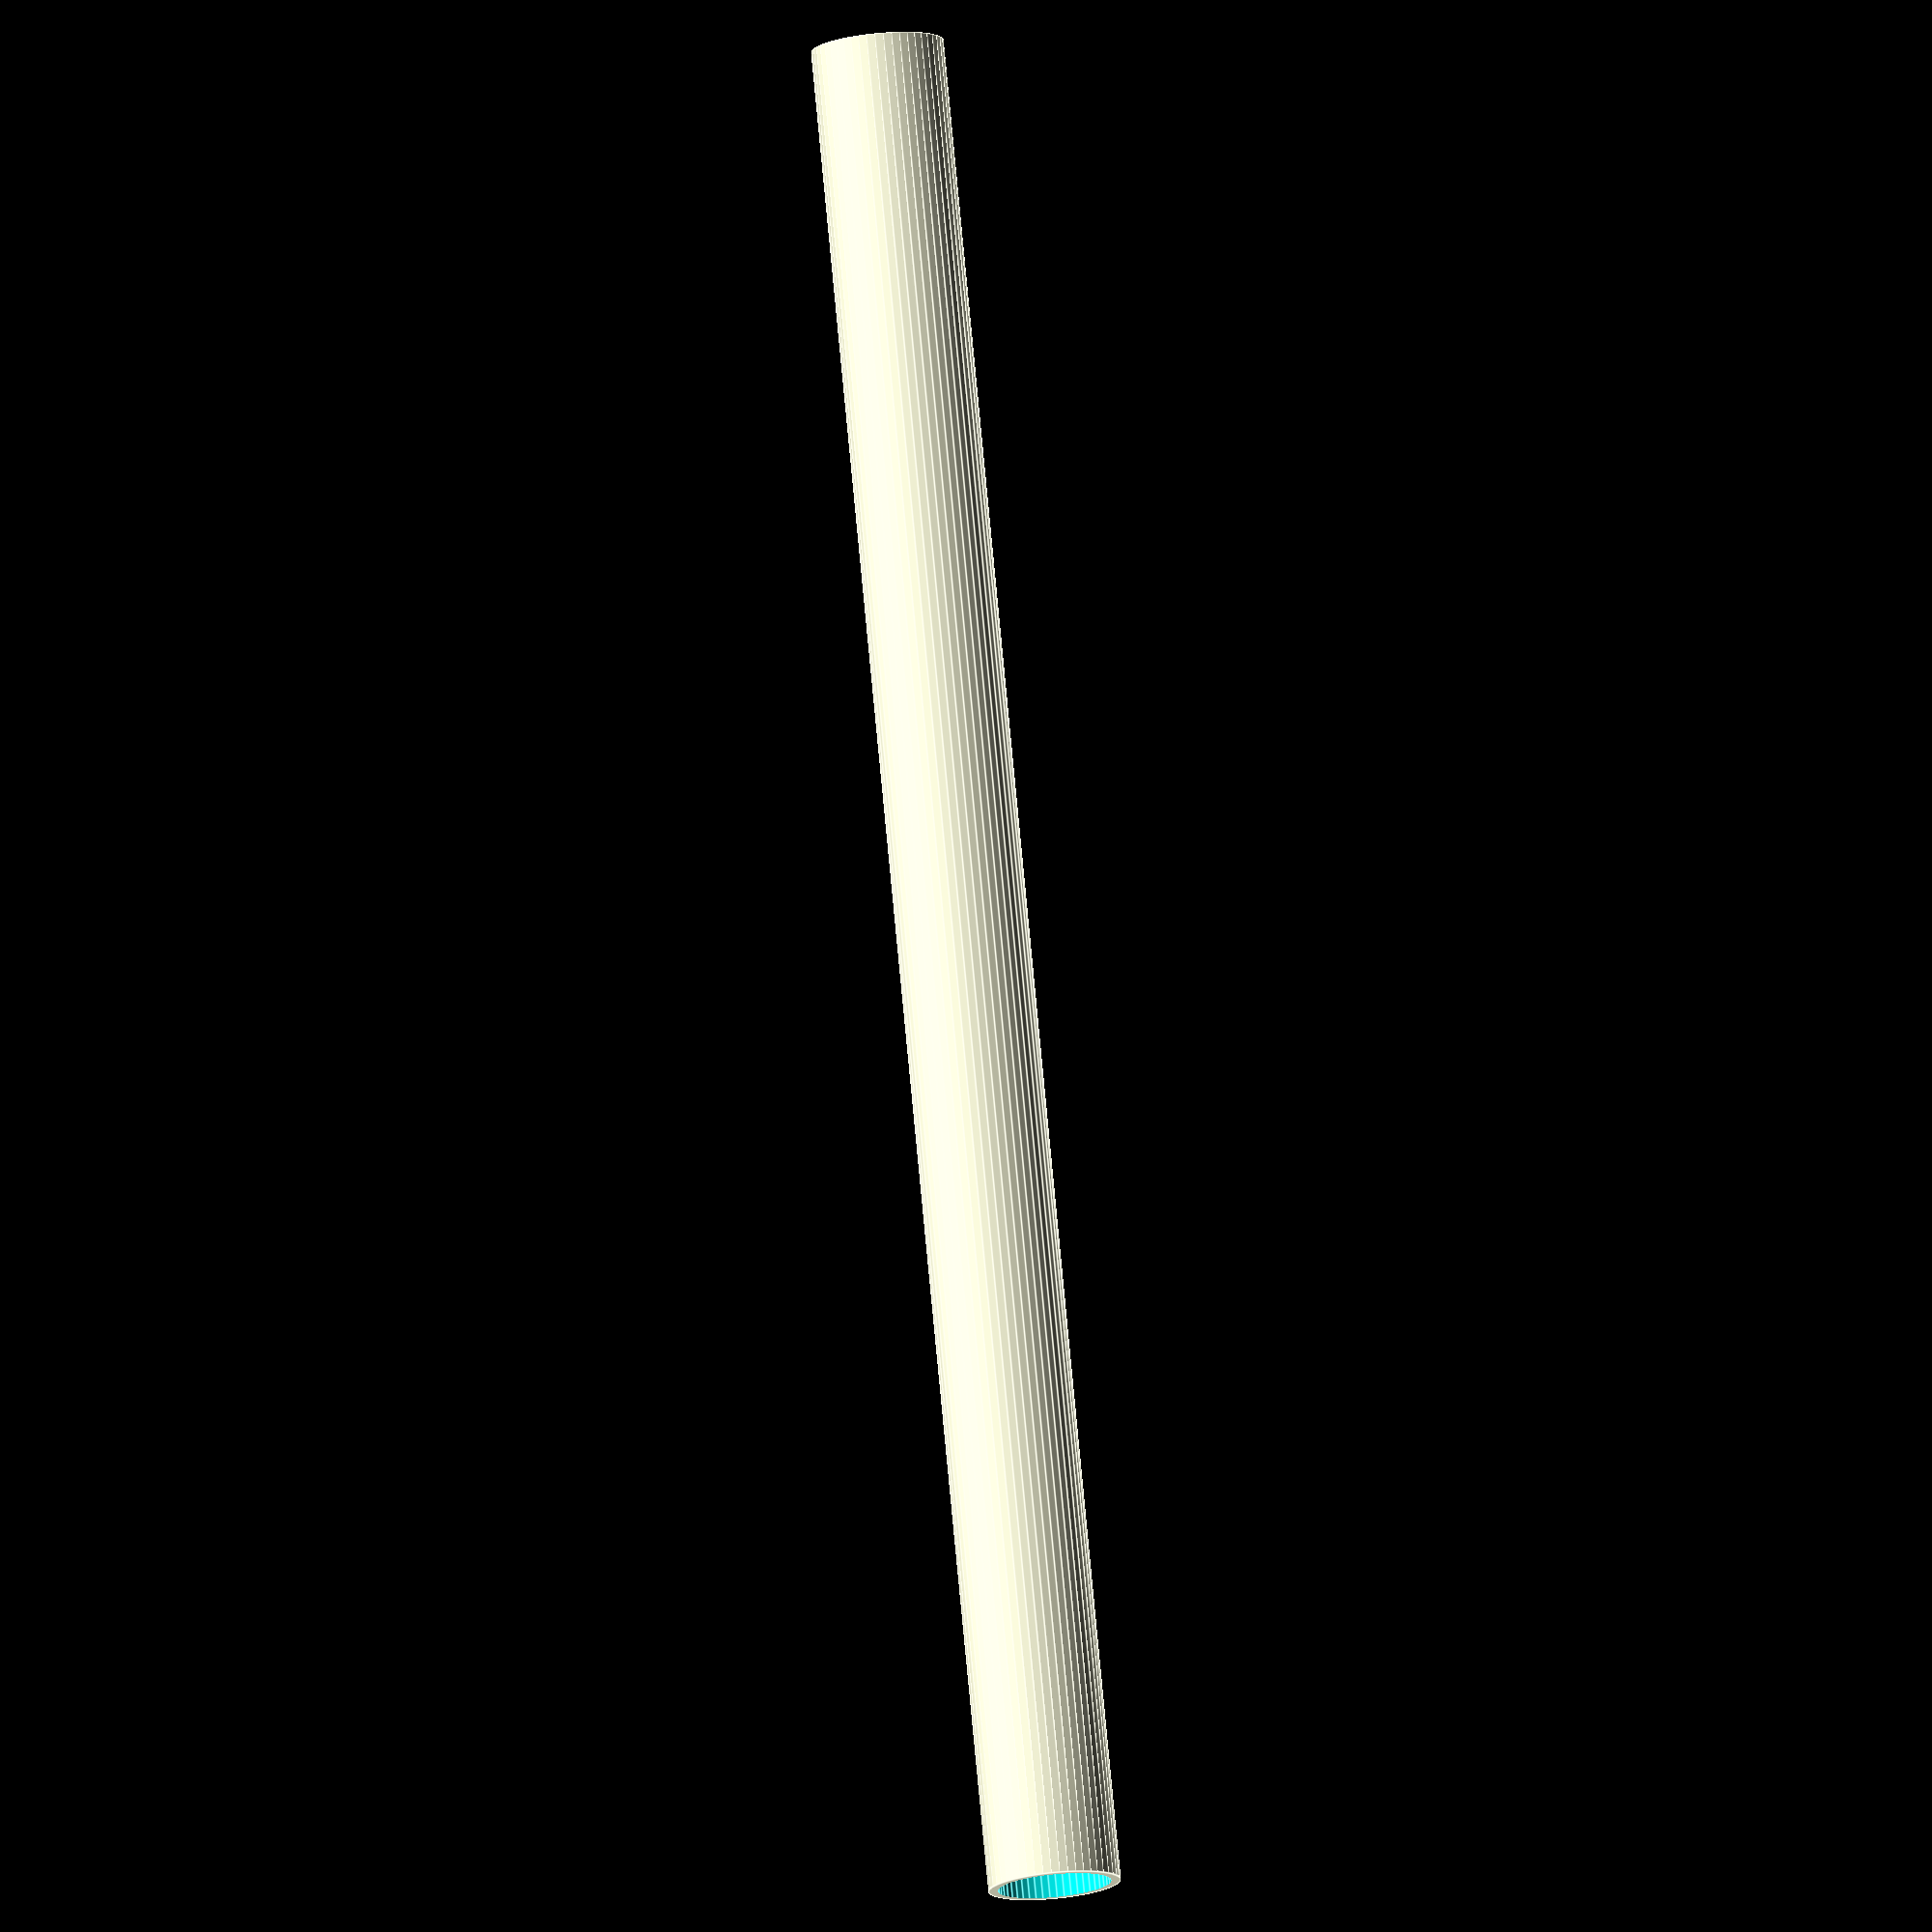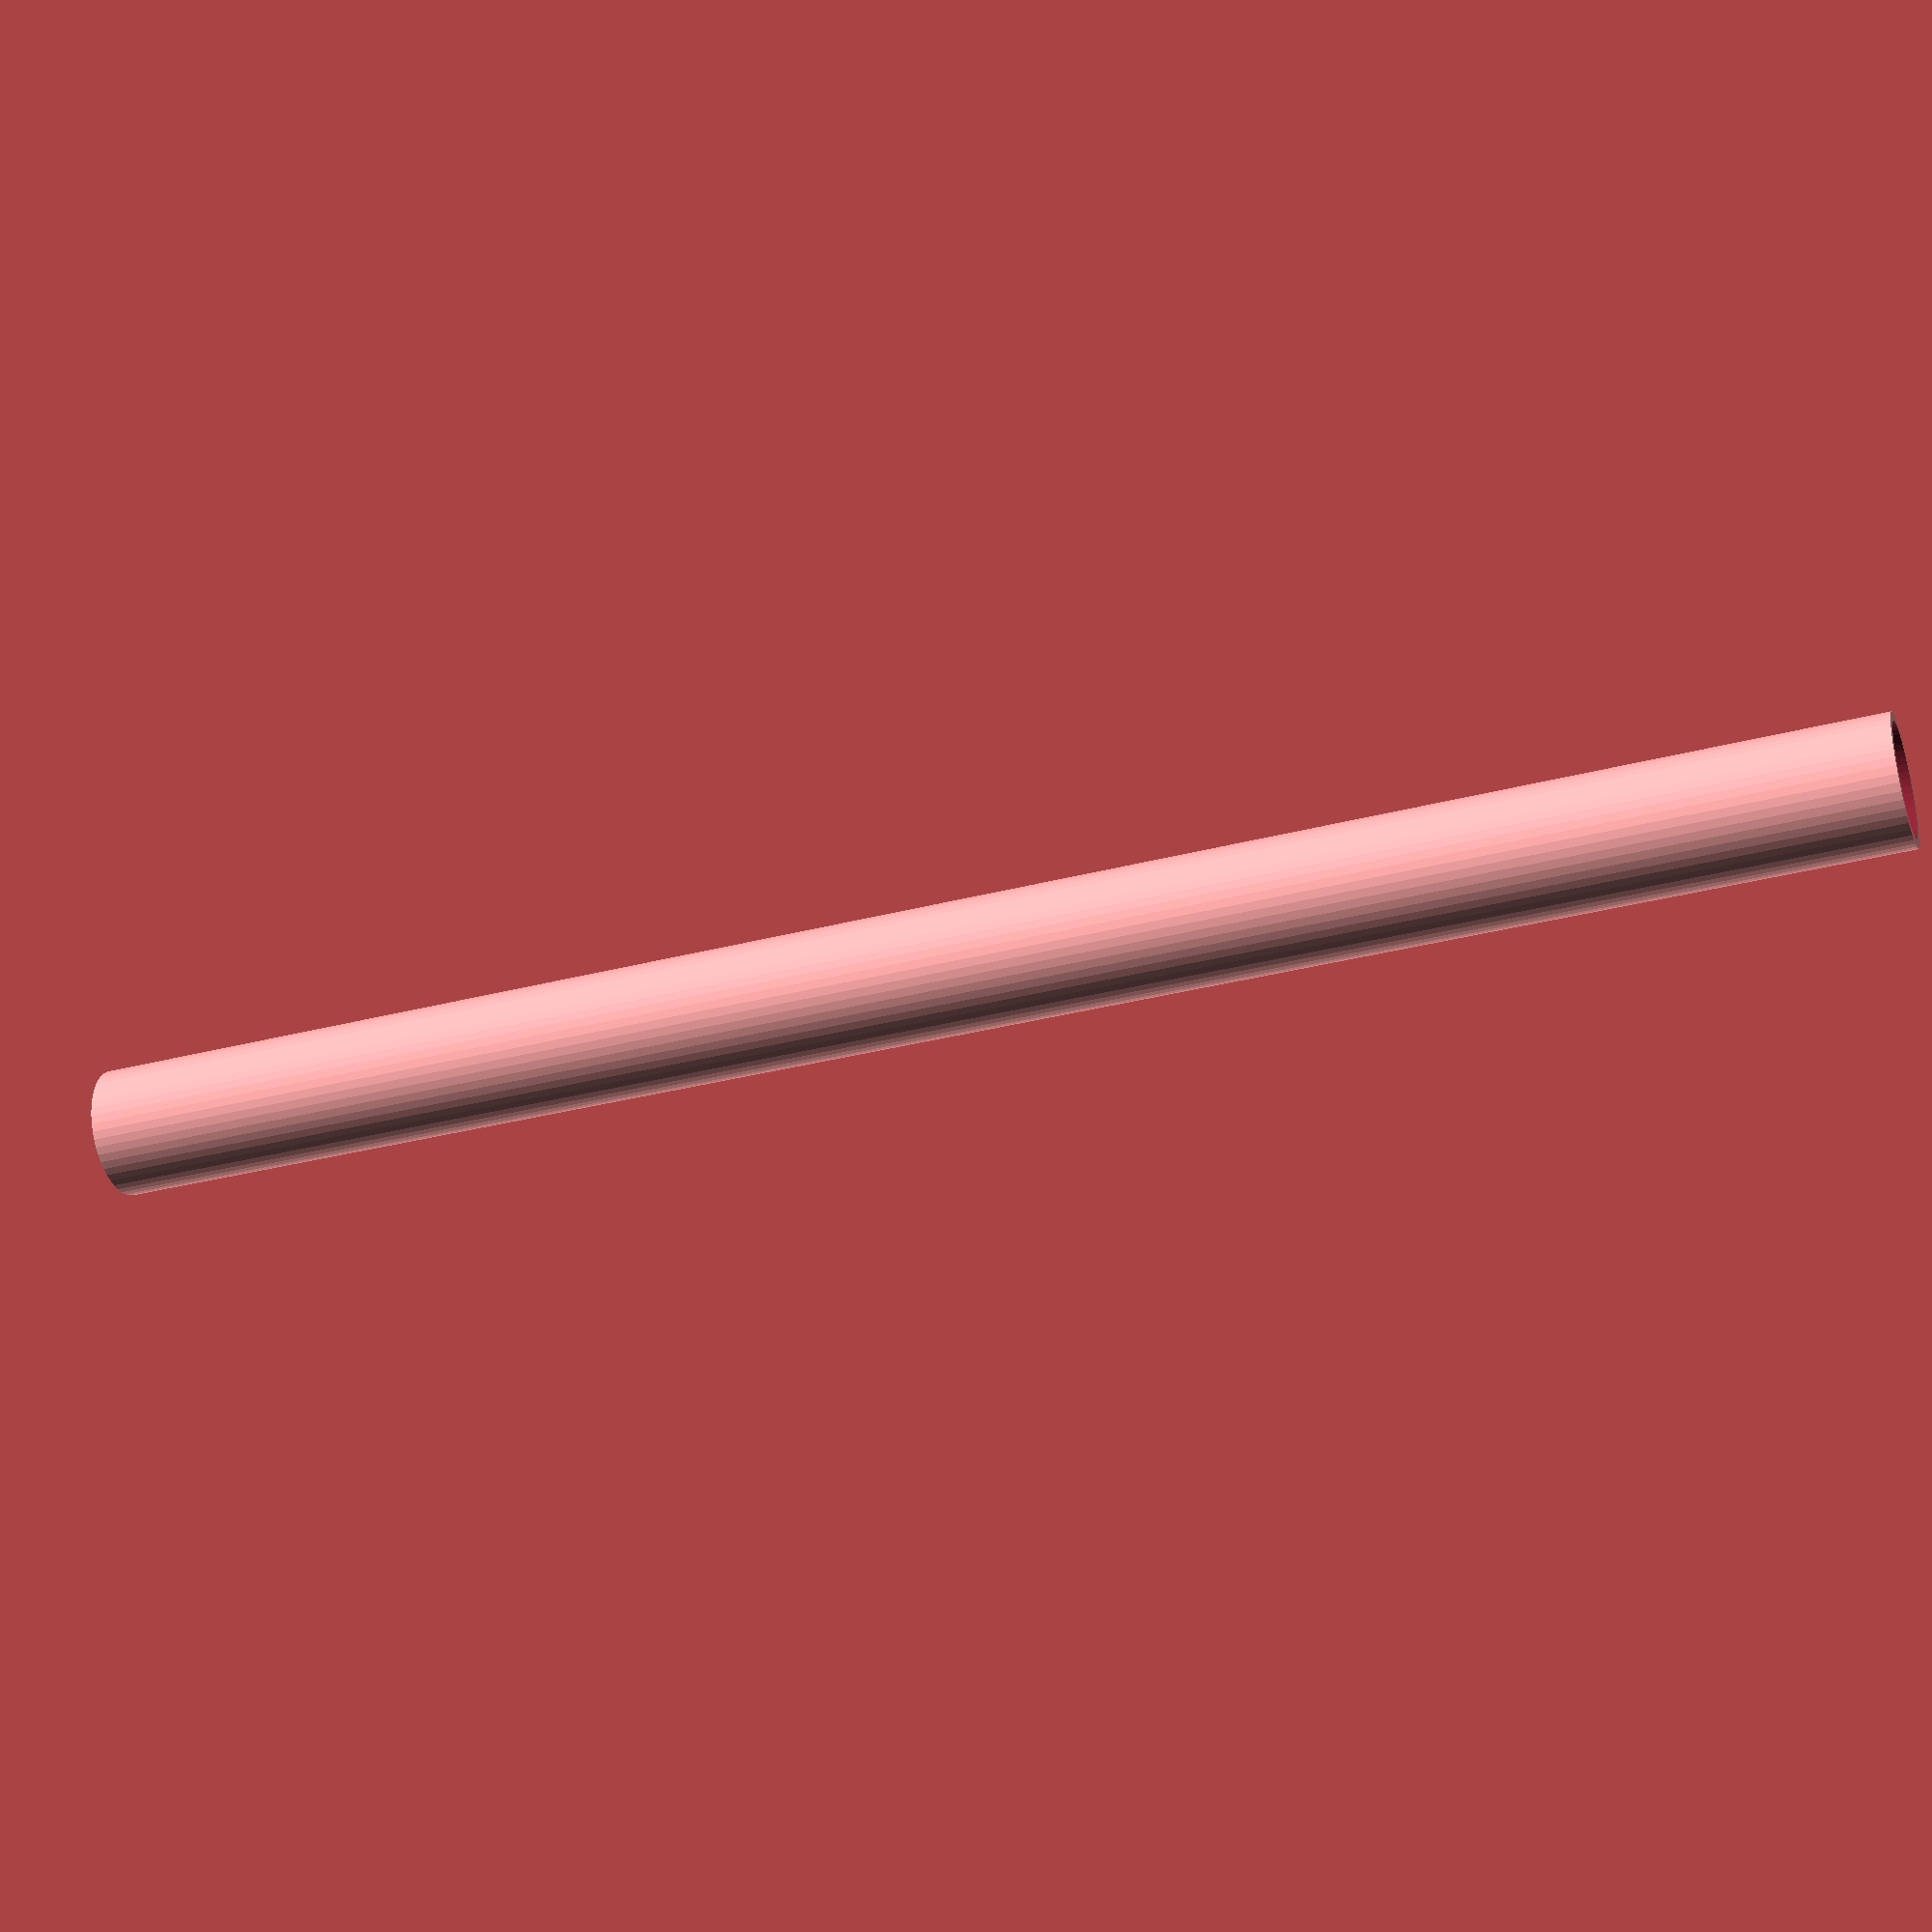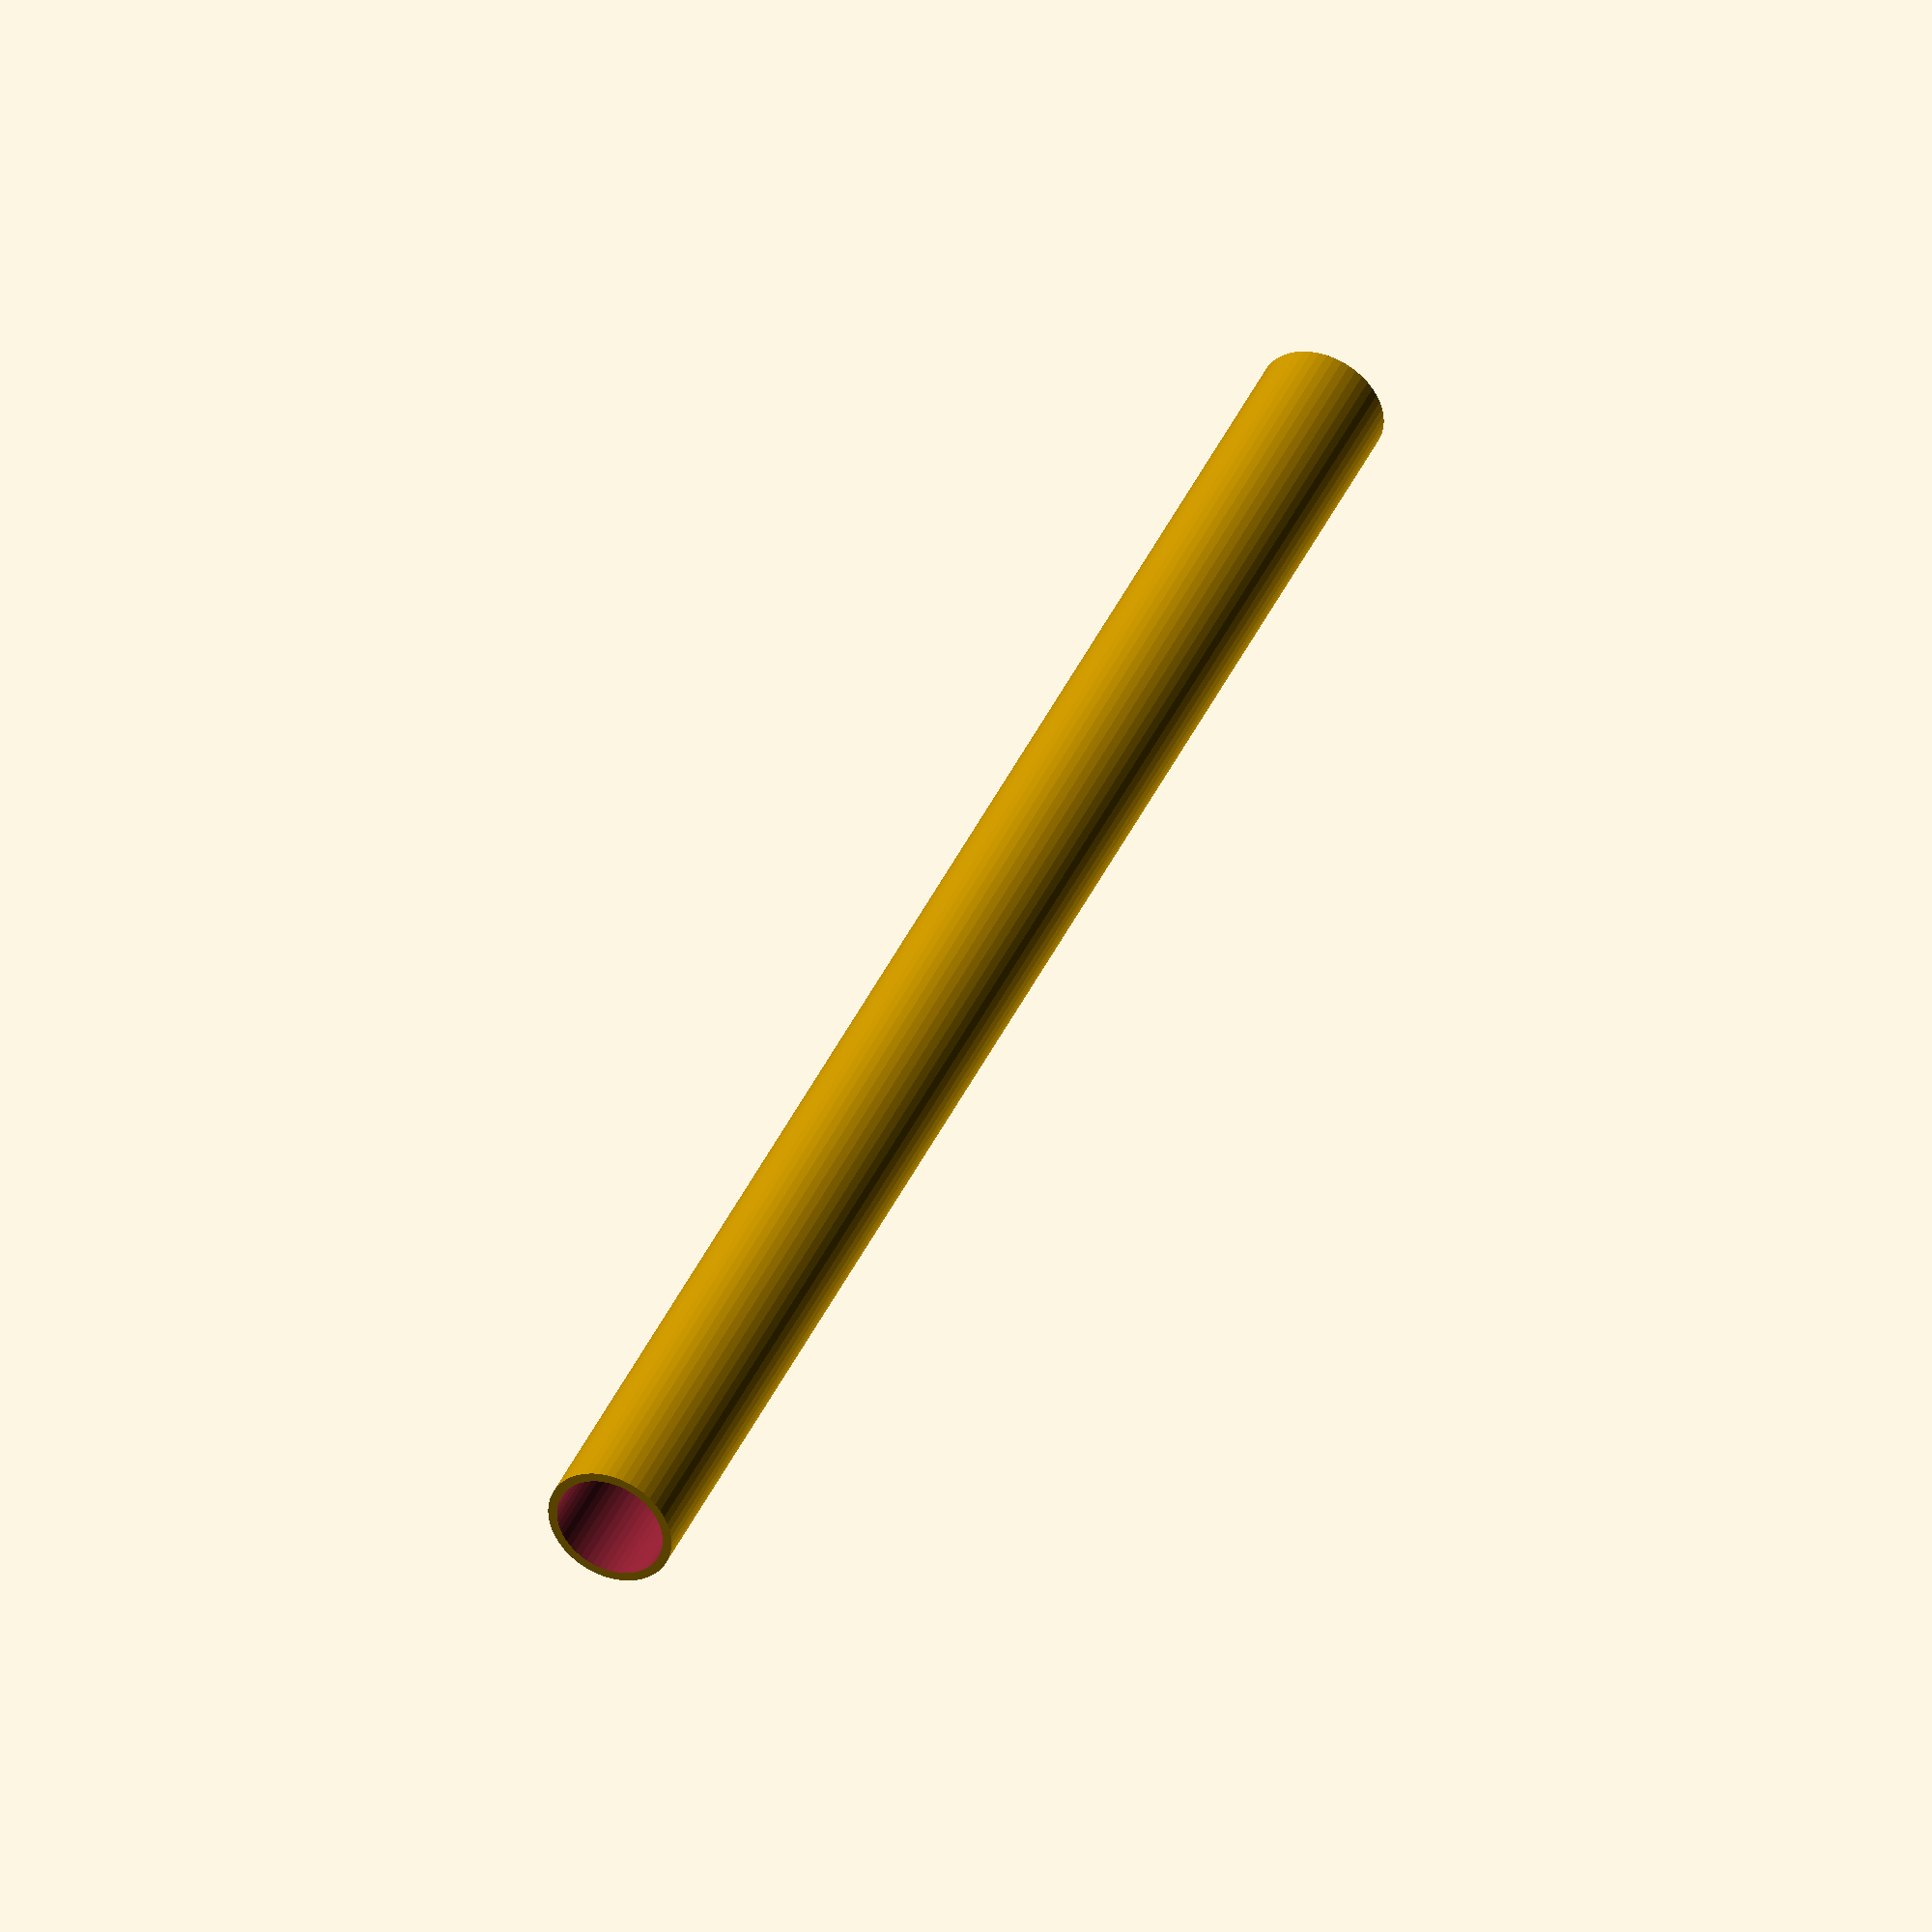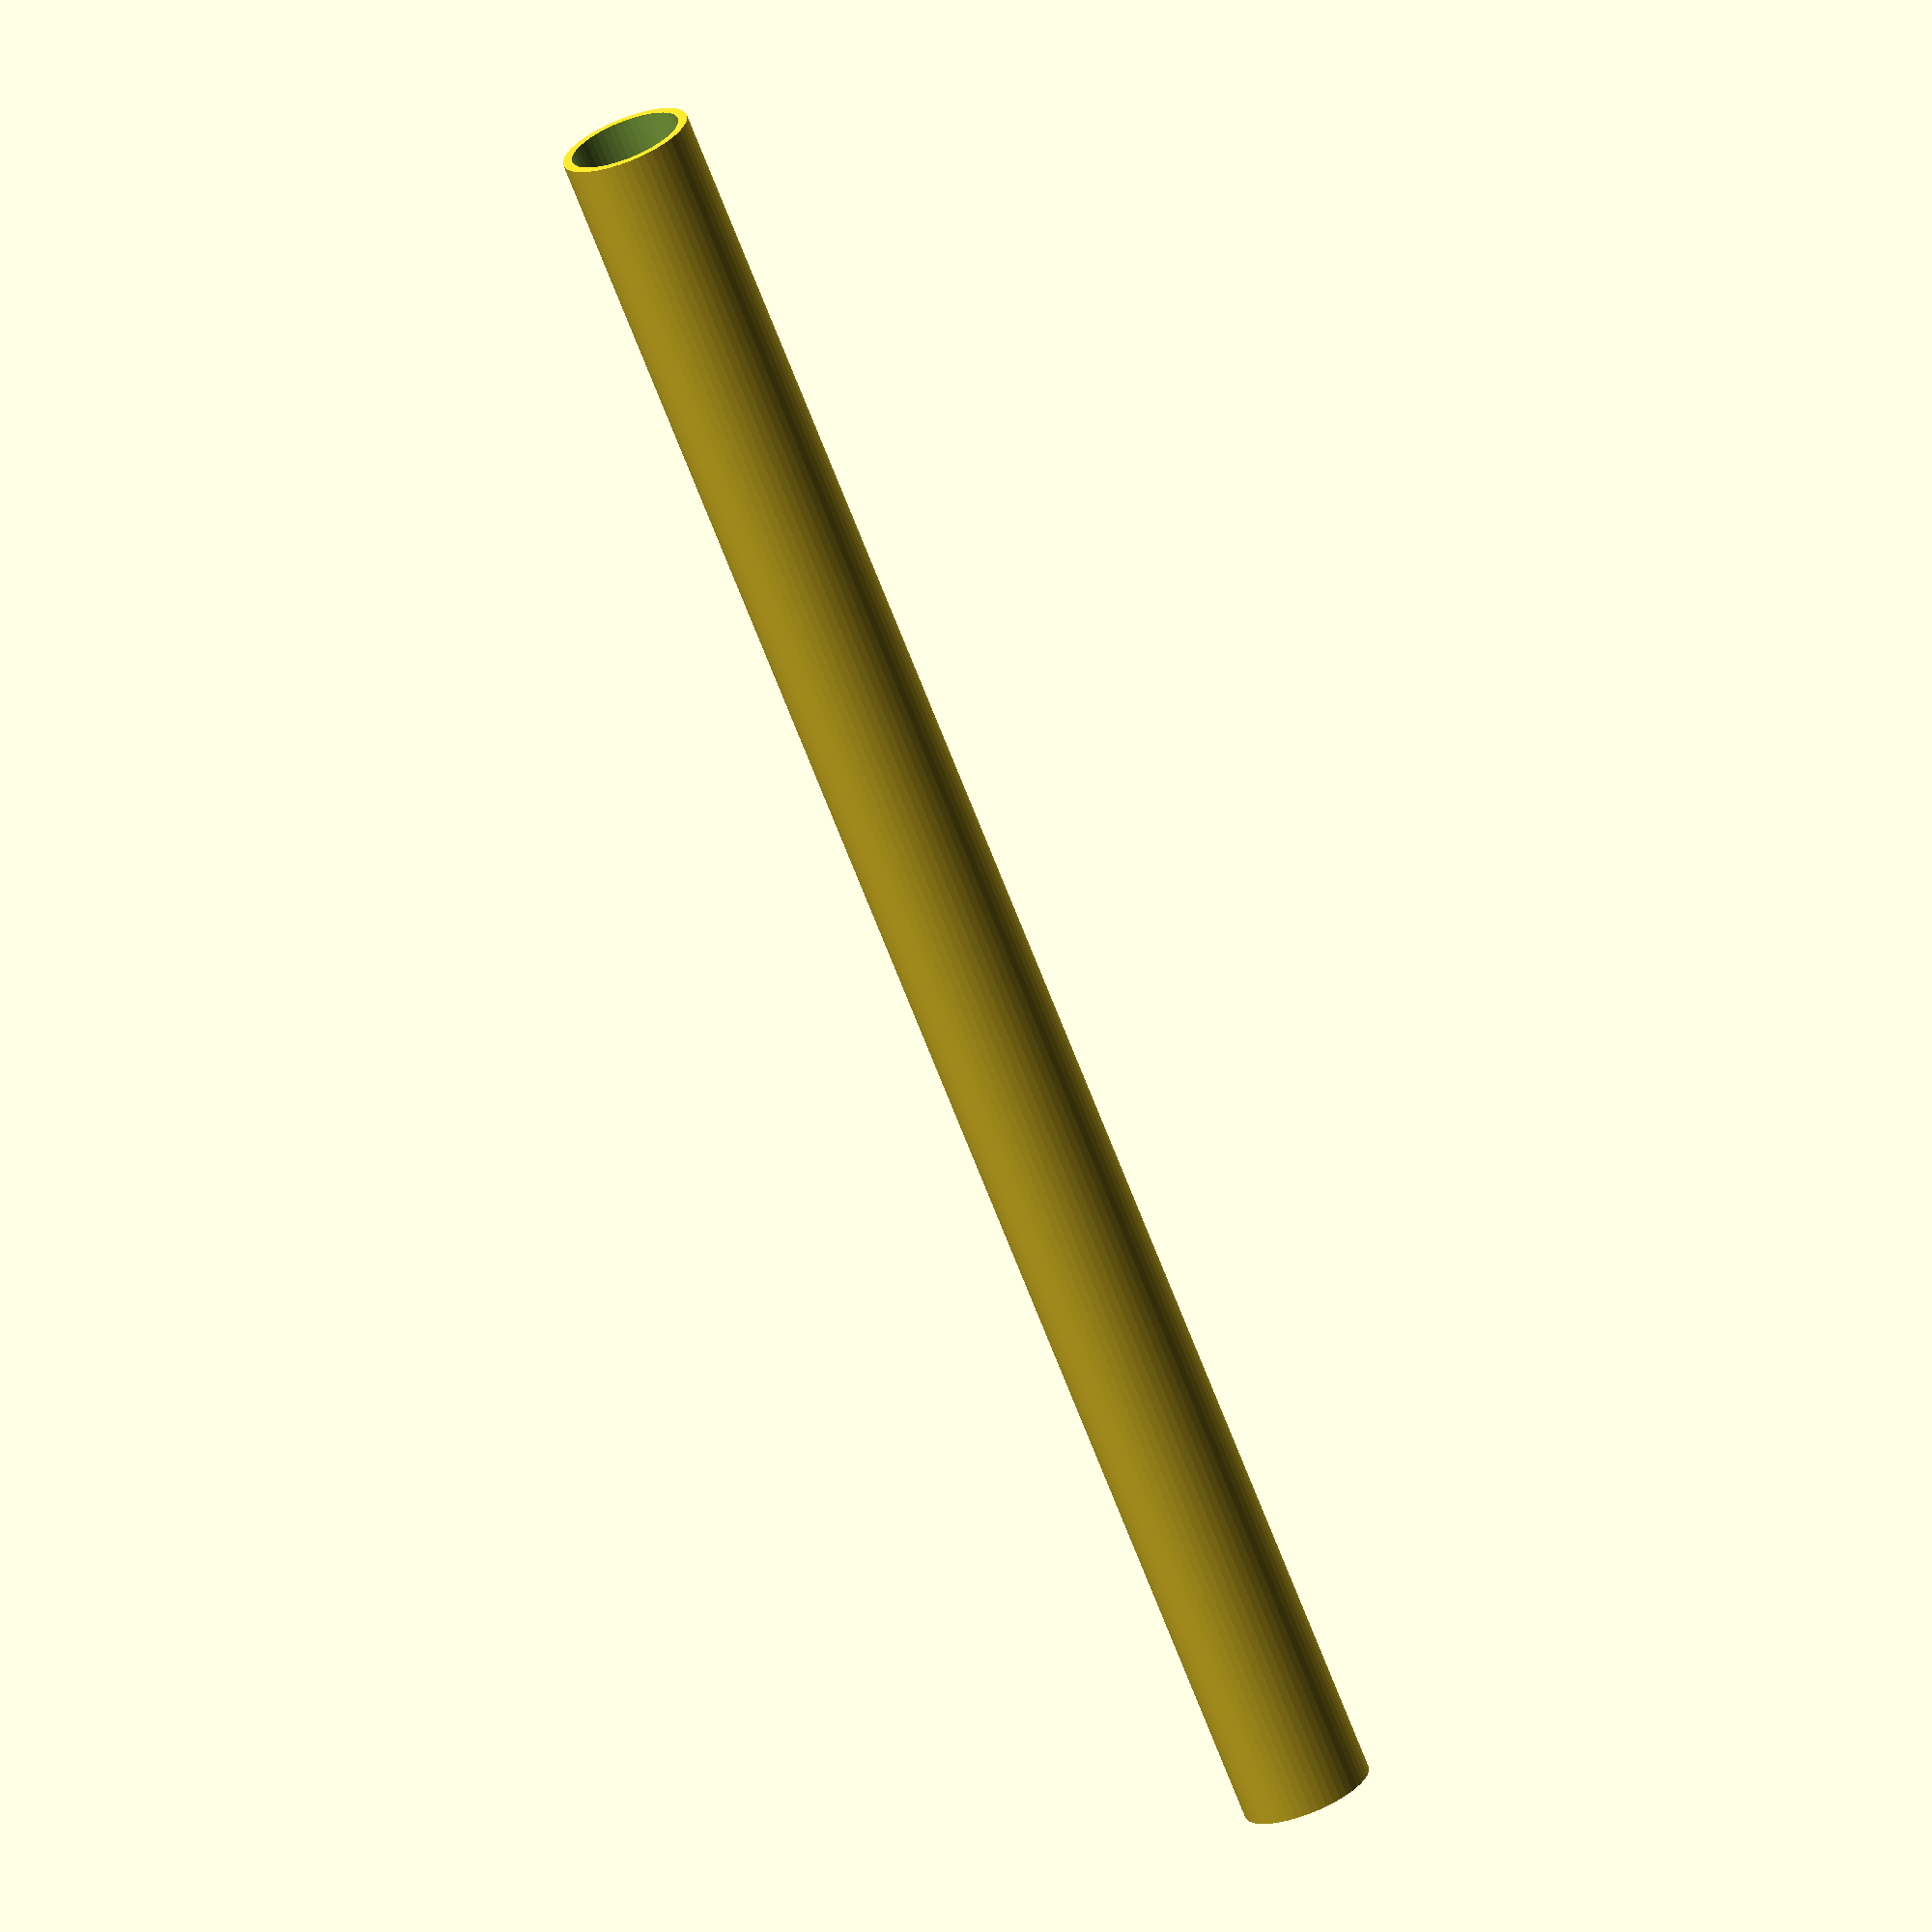
<openscad>
$fn = 50;


difference() {
	union() {
		translate(v = [0, 0, -49.5000000000]) {
			cylinder(h = 99, r = 3.5000000000);
		}
	}
	union() {
		translate(v = [0, 0, -100.0000000000]) {
			cylinder(h = 200, r = 3);
		}
	}
}
</openscad>
<views>
elev=281.5 azim=157.3 roll=174.6 proj=o view=edges
elev=34.2 azim=265.7 roll=289.4 proj=p view=wireframe
elev=140.0 azim=173.5 roll=157.8 proj=o view=solid
elev=250.0 azim=302.0 roll=158.8 proj=o view=solid
</views>
